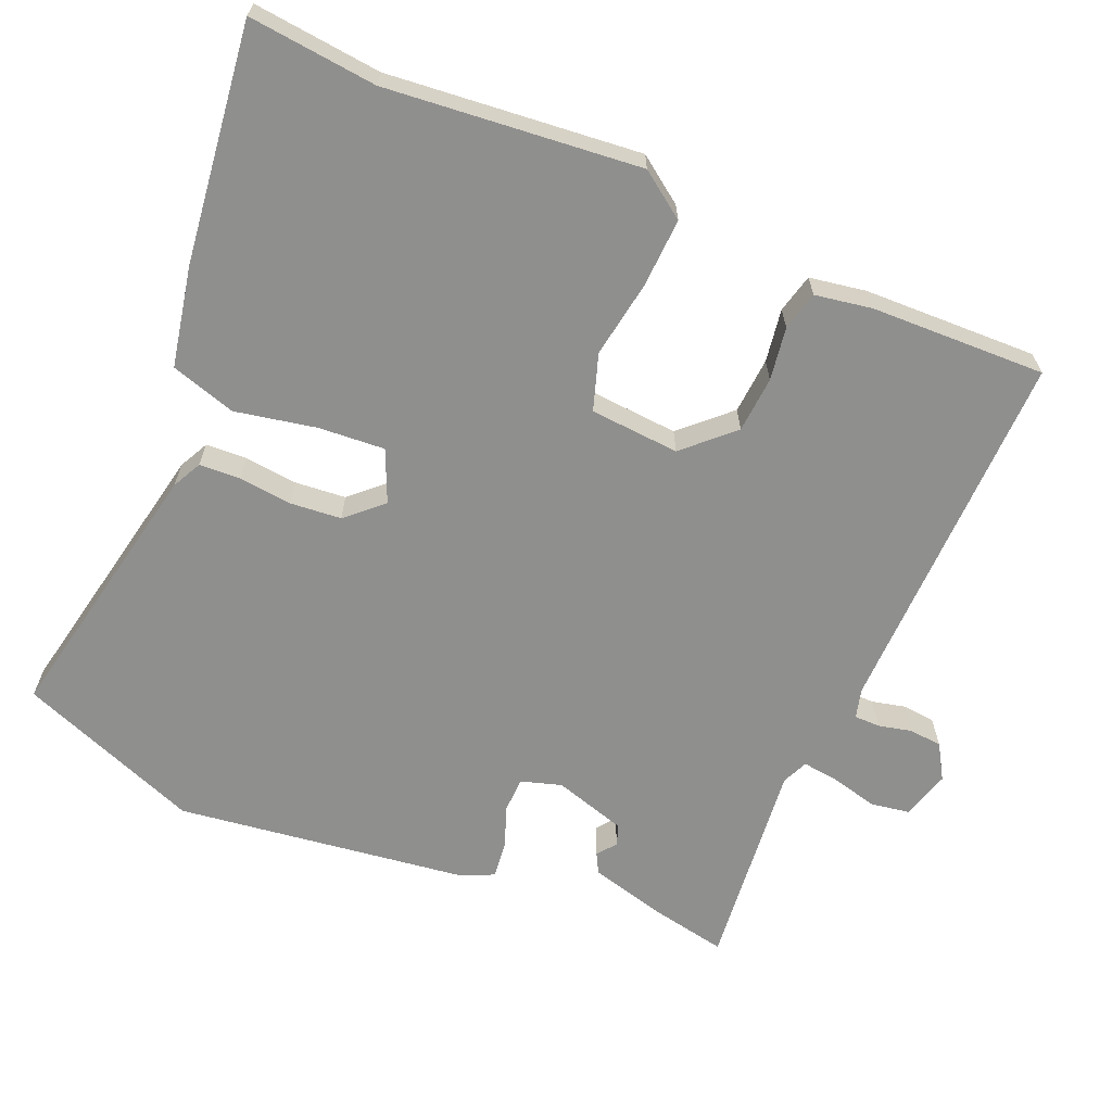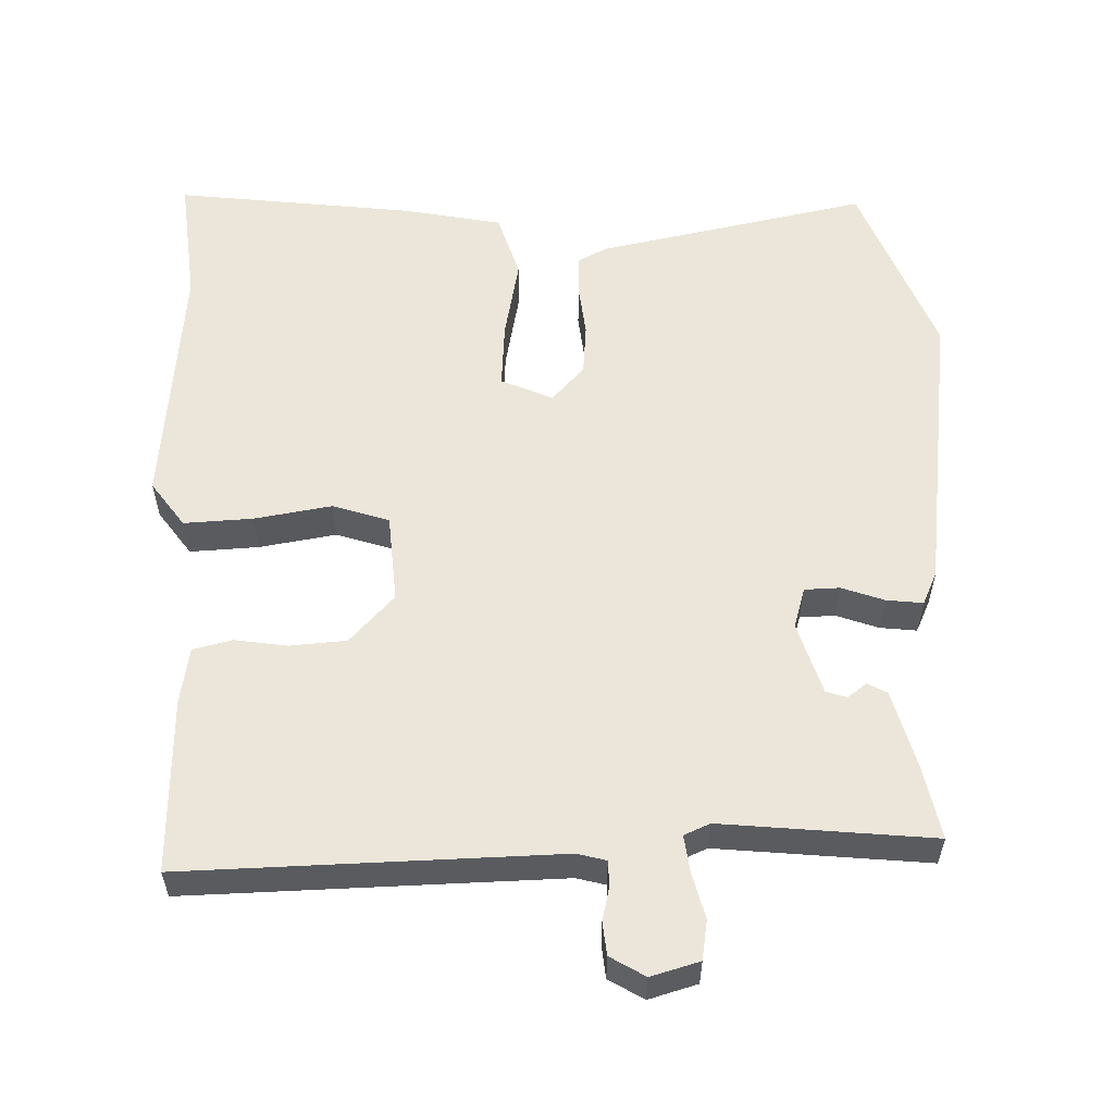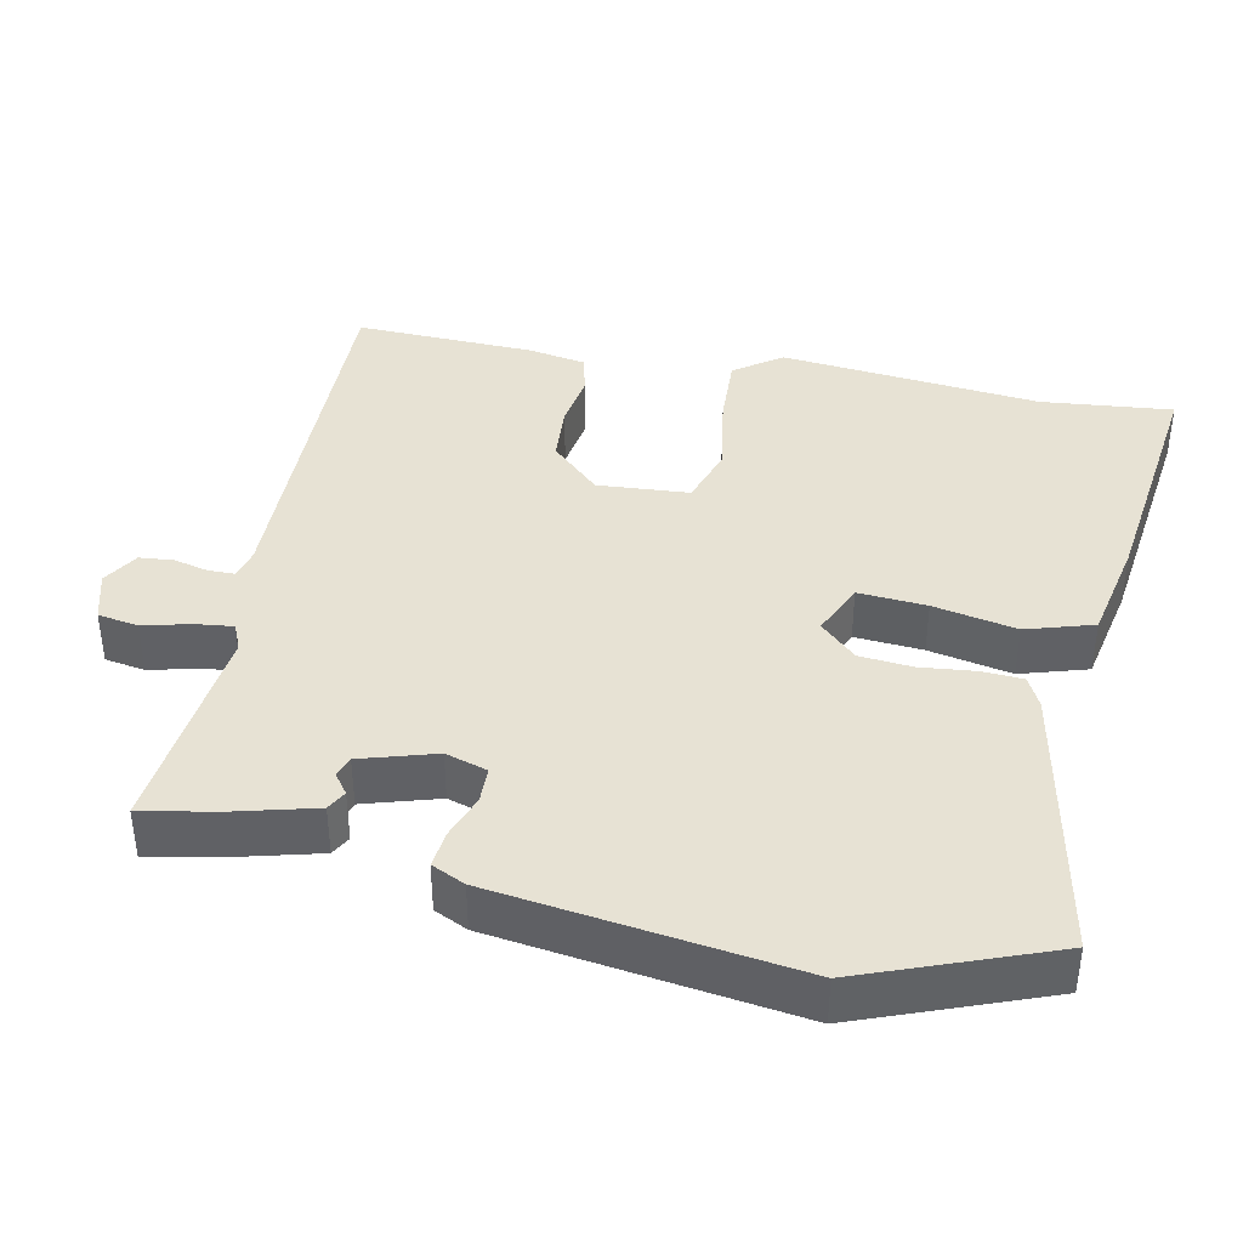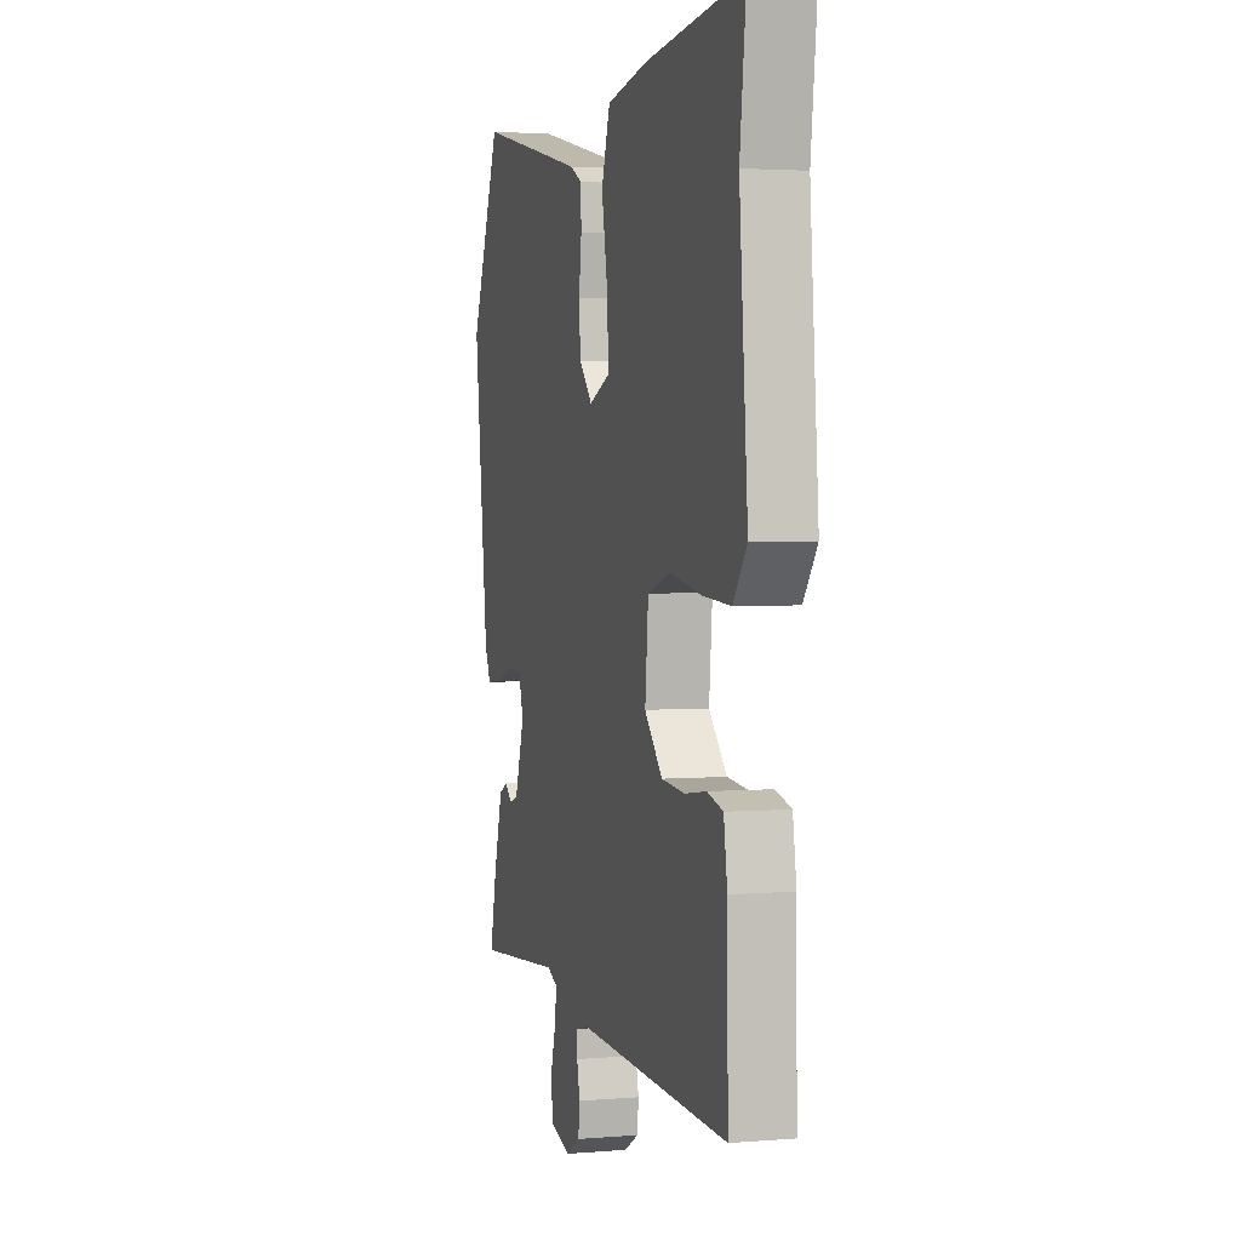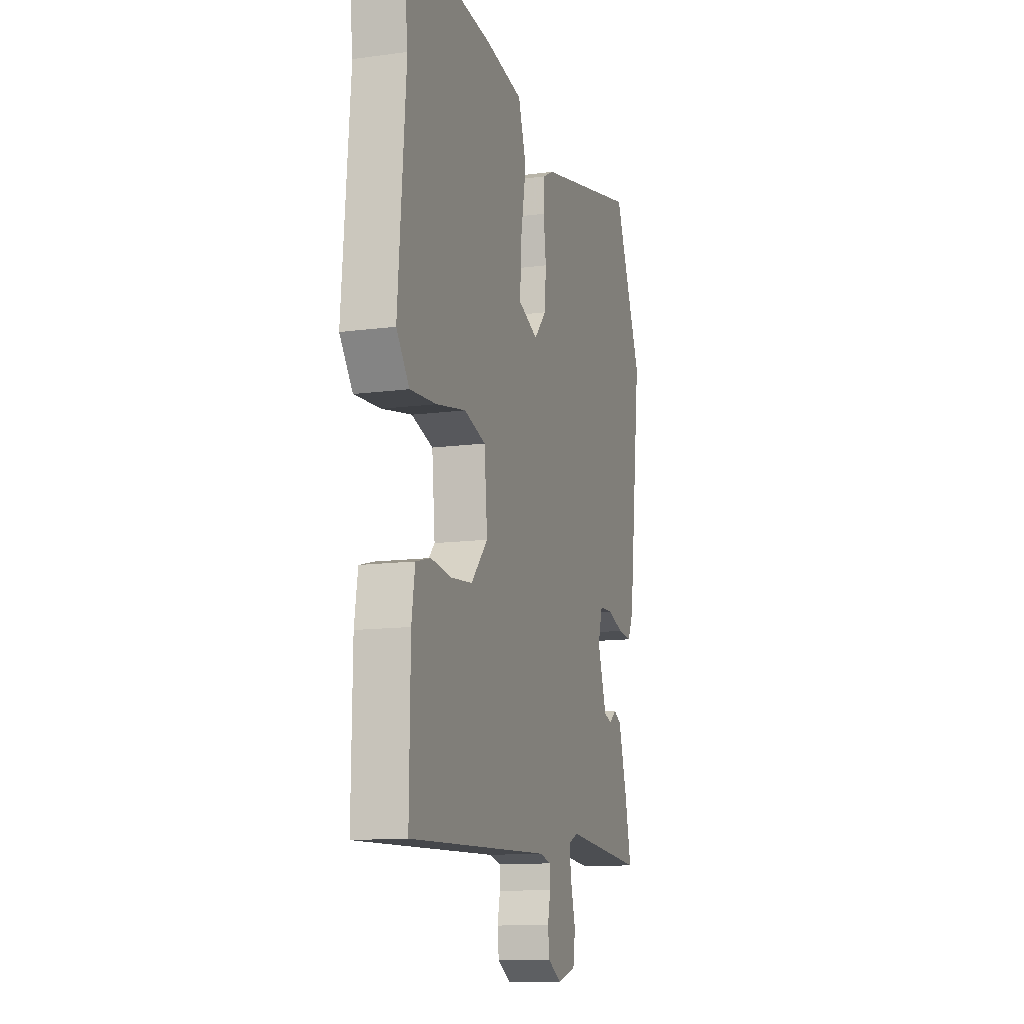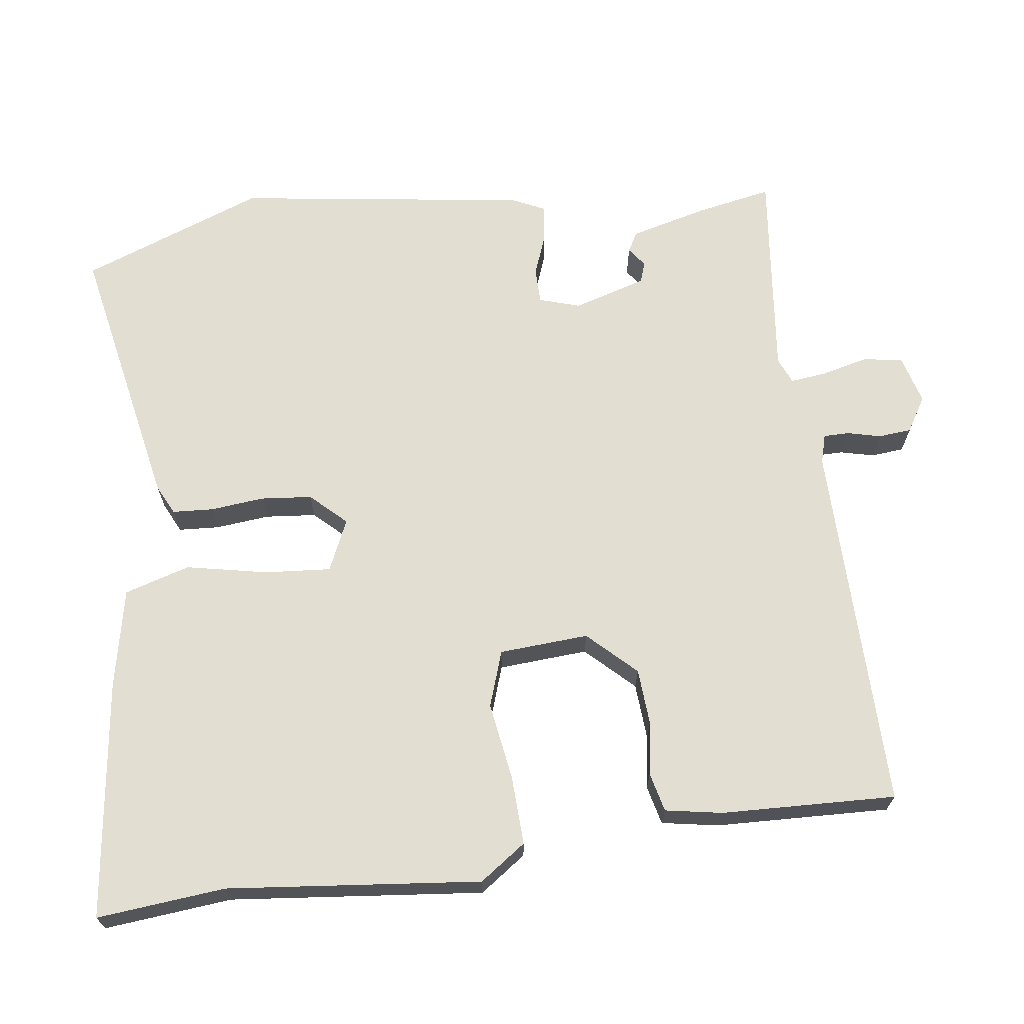
<metadata>
{"format":"obj","ext":"obj","renderer":"f3d","projection":"perspective","resolution":1024,"background":"white","views":[{"elev":-65.1,"azim":67.9,"up":"+Y"},{"elev":57.0,"azim":179.2,"up":"+Y"},{"elev":40.0,"azim":-77.3,"up":"+Y"},{"elev":2.9,"azim":73.9,"up":"+Z"},{"elev":-12.3,"azim":107.6,"up":"+Z"},{"elev":67.8,"azim":83.8,"up":"+Y"}]}
</metadata>
<code>
v -0.505 0.07 -0.484
v -0.483 0.07 -0.382
v -0.453 0.07 -0.276
v -0.426 0.07 -0.262
v -0.4 0.07 -0.282
v -0.372 0.07 -0.273
v -0.34 0.07 -0.174
v -0.356 0.07 -0.118
v -0.404 0.07 -0.116
v -0.462 0.07 -0.136
v -0.512 0.07 -0.141
v -0.532 0.07 -0.096
v -0.579 0.07 0.304
v -0.479 0.07 0.552
v -0.11 0.07 0.471
v -0.07 0.07 0.45
v -0.068 0.07 0.394
v -0.077 0.07 0.321
v -0.072 0.07 0.251
v -0.028 0.07 0.202
v 0.043 0.07 0.232
v 0.038 0.07 0.323
v 0.018 0.07 0.434
v 0.047 0.07 0.523
v 0.184 0.07 0.548
v 0.51 0.07 0.583
v 0.489 0.07 0.408
v 0.517 0.07 0.061
v 0.471 0.07 -0.001
v 0.377 0.07 0.005
v 0.271 0.07 0.024
v 0.194 0.07 0
v 0.183 0.07 -0.122
v 0.243 0.07 -0.188
v 0.32 0.07 -0.195
v 0.393 0.07 -0.185
v 0.446 0.07 -0.199
v 0.458 0.07 -0.277
v 0.461 0.07 -0.516
v -0.047 0.07 -0.498
v -0.087 0.07 -0.508
v -0.088 0.07 -0.543
v -0.078 0.07 -0.589
v -0.083 0.07 -0.634
v -0.131 0.07 -0.662
v -0.197 0.07 -0.642
v -0.205 0.07 -0.588
v -0.188 0.07 -0.525
v -0.181 0.07 -0.475
v -0.216 0.07 -0.459
v -0.505 0 -0.484
v -0.483 0 -0.382
v -0.453 0 -0.276
v -0.426 0 -0.262
v -0.4 0 -0.282
v -0.372 0 -0.273
v -0.34 0 -0.174
v -0.356 0 -0.118
v -0.404 0 -0.116
v -0.462 0 -0.136
v -0.512 0 -0.141
v -0.532 0 -0.096
v -0.579 0 0.304
v -0.479 0 0.552
v -0.11 0 0.471
v -0.07 0 0.45
v -0.068 0 0.394
v -0.077 0 0.321
v -0.072 0 0.251
v -0.028 0 0.202
v 0.043 0 0.232
v 0.038 0 0.323
v 0.018 0 0.434
v 0.047 0 0.523
v 0.184 0 0.548
v 0.51 0 0.583
v 0.489 0 0.408
v 0.517 0 0.061
v 0.471 0 -0.001
v 0.377 0 0.005
v 0.271 0 0.024
v 0.194 0 0
v 0.183 0 -0.122
v 0.243 0 -0.188
v 0.32 0 -0.195
v 0.393 0 -0.185
v 0.446 0 -0.199
v 0.458 0 -0.277
v 0.461 0 -0.516
v -0.047 0 -0.498
v -0.087 0 -0.508
v -0.088 0 -0.543
v -0.078 0 -0.589
v -0.083 0 -0.634
v -0.131 0 -0.662
v -0.197 0 -0.642
v -0.205 0 -0.588
v -0.188 0 -0.525
v -0.181 0 -0.475
v -0.216 0 -0.459
f 46 47 48
f 45 46 48
f 44 45 48
f 43 44 48
f 42 43 48
f 41 42 48 49
f 40 41 49 50
f 39 40 50
f 38 39 50
f 37 38 50
f 36 37 50
f 35 36 50
f 29 30 31
f 28 29 31
f 27 28 31
f 27 31 32
f 26 27 32
f 25 26 32
f 24 25 32
f 23 24 32
f 22 23 32
f 21 22 32 33
f 16 17 18
f 15 16 18
f 14 15 18
f 13 14 18
f 12 13 18
f 11 12 18
f 10 11 18
f 9 10 18
f 8 9 18 19
f 7 8 19 20
f 3 4 5
f 2 3 5
f 1 2 5
f 50 1 5
f 50 5 6
f 35 50 6
f 34 35 6
f 20 21 33
f 7 20 33
f 6 7 33 34
f 98 97 96
f 98 96 95
f 98 95 94
f 98 94 93
f 98 93 92
f 99 98 92 91
f 100 99 91 90
f 100 90 89
f 100 89 88
f 100 88 87
f 100 87 86
f 100 86 85
f 81 80 79
f 81 79 78
f 81 78 77
f 82 81 77
f 82 77 76
f 82 76 75
f 82 75 74
f 82 74 73
f 82 73 72
f 83 82 72 71
f 68 67 66
f 68 66 65
f 68 65 64
f 68 64 63
f 68 63 62
f 68 62 61
f 68 61 60
f 68 60 59
f 69 68 59 58
f 70 69 58 57
f 55 54 53
f 55 53 52
f 55 52 51
f 55 51 100
f 56 55 100
f 56 100 85
f 56 85 84
f 83 71 70
f 83 70 57
f 84 83 57 56
f 1 51 52 2
f 2 52 53 3
f 3 53 54 4
f 4 54 55 5
f 5 55 56 6
f 6 56 57 7
f 7 57 58 8
f 8 58 59 9
f 9 59 60 10
f 10 60 61 11
f 11 61 62 12
f 12 62 63 13
f 13 63 64 14
f 14 64 65 15
f 15 65 66 16
f 16 66 67 17
f 17 67 68 18
f 18 68 69 19
f 19 69 70 20
f 20 70 71 21
f 21 71 72 22
f 22 72 73 23
f 23 73 74 24
f 24 74 75 25
f 25 75 76 26
f 26 76 77 27
f 27 77 78 28
f 28 78 79 29
f 29 79 80 30
f 30 80 81 31
f 31 81 82 32
f 32 82 83 33
f 33 83 84 34
f 34 84 85 35
f 35 85 86 36
f 36 86 87 37
f 37 87 88 38
f 38 88 89 39
f 39 89 90 40
f 40 90 91 41
f 41 91 92 42
f 42 92 93 43
f 43 93 94 44
f 44 94 95 45
f 45 95 96 46
f 46 96 97 47
f 47 97 98 48
f 48 98 99 49
f 49 99 100 50
f 50 100 51 1

</code>
